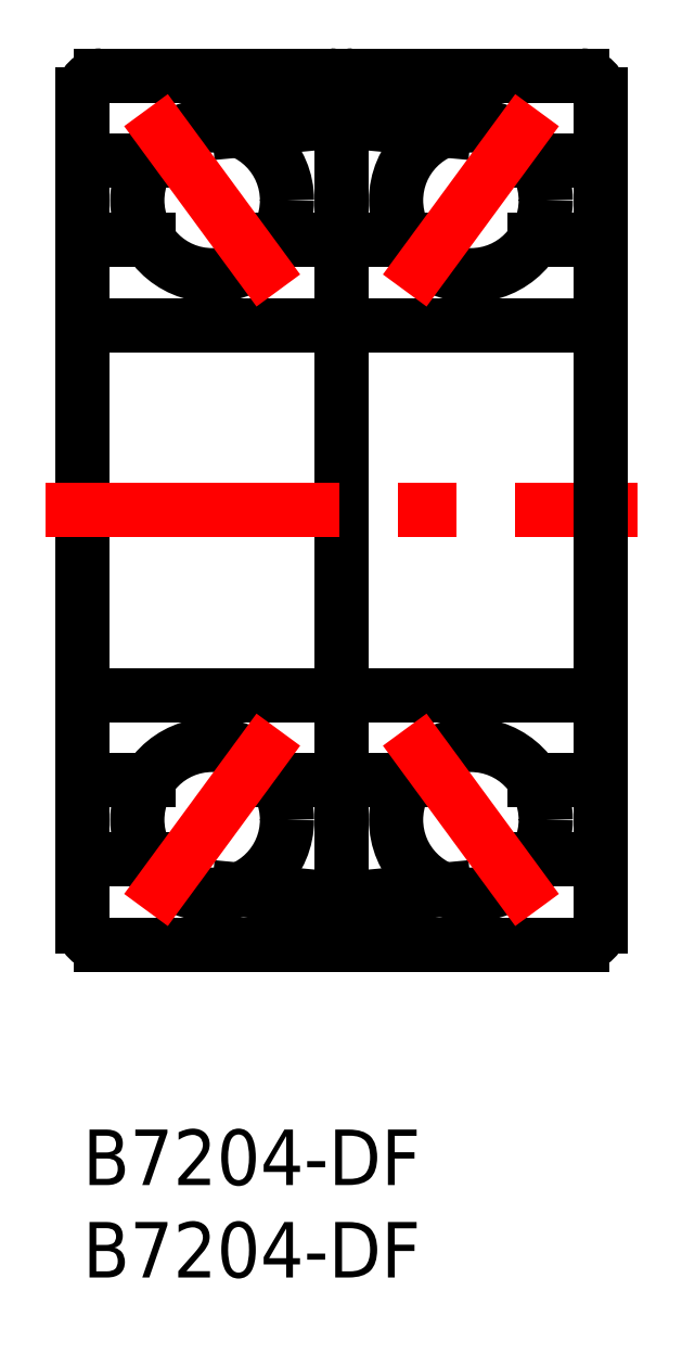
<metadata>
{"format":"dxf","ext":"dxf","renderer":"ezdxf+matplotlib","layout":"modelspace","background":"white","min_lineweight":24,"dpi":150}
</metadata>
<code>
0
SECTION
2
ENTITIES
0
INSERT
8
MSM_CONTINUOUS
2
*U2
10
0
20
0
30
0
0
INSERT
8
MSM_CONTINUOUS
2
*U3
10
0
20
0
30
0
0
CIRCLE
8
MSM_CONTINUOUS
10
21
20
16.75
30
0
40
4.05
0
CIRCLE
8
MSM_CONTINUOUS
10
21
20
50.25
30
0
40
4.05
0
CIRCLE
8
MSM_CONTINUOUS
10
7
20
16.75
30
0
40
4.05
0
CIRCLE
8
MSM_CONTINUOUS
10
7
20
50.25
30
0
40
4.05
0
ARC
8
MSM_CONTINUOUS
10
13.4
20
56.4
30
0
40
0.6
50
0
51
90
0
ARC
8
MSM_CONTINUOUS
10
1
20
56
30
0
40
1
50
90
51
180
0
ARC
8
MSM_CONTINUOUS
10
13
20
44.5
30
0
40
1
50
270
51
0
0
ARC
8
MSM_CONTINUOUS
10
13
20
22.5
30
0
40
1
50
0
51
90
0
ARC
8
MSM_CONTINUOUS
10
0.6
20
44.1
30
0
40
0.6
50
180
51
270
0
ARC
8
MSM_CONTINUOUS
10
0.6
20
22.9
30
0
40
0.6
50
90
51
180
0
ARC
8
MSM_CONTINUOUS
10
13.4
20
10.6
30
0
40
0.6
50
270
51
0
0
ARC
8
MSM_CONTINUOUS
10
1
20
11
30
0
40
1
50
180
51
270
0
LINE
8
MSM_CONTINUOUS
10
0
20
52.4
30
0
11
3.568
21
52.4
31
0
0
LINE
8
MSM_CONTINUOUS
10
1
20
57
30
0
11
13.4
21
57
31
0
0
LINE
8
MSM_CONTINUOUS
10
17.57
20
48.1
30
0
11
10.43
21
48.1
31
0
0
LINE
8
MSM_CONTINUOUS
10
8.452
20
54.03
30
0
11
14
21
54.55
31
0
0
LINE
8
MSM_CONTINUOUS
10
0
20
48.1
30
0
11
3.568
21
48.1
31
0
0
LINE
8
MSM_CONTINUOUS
10
0
20
18.9
30
0
11
3.568
21
18.9
31
0
0
LINE
8
MSM_CONTINUOUS
10
0.6
20
43.5
30
0
11
13
21
43.5
31
0
0
LINE
8
MSM_CONTINUOUS
10
0.6
20
23.5
30
0
11
13
21
23.5
31
0
0
LINE
8
MSM_CONTINUOUS
10
17.57
20
18.9
30
0
11
10.43
21
18.9
31
0
0
LINE
8
MSM_CONTINUOUS
10
0
20
14.6
30
0
11
3.568
21
14.6
31
0
0
LINE
8
MSM_CONTINUOUS
10
13.4
20
10
30
0
11
1
21
10
31
0
0
LINE
8
MSM_CONTINUOUS
10
8.452
20
12.97
30
0
11
14
21
12.45
31
0
0
LINE
8
MSM_CONTINUOUS
10
0
20
11
30
0
11
0
21
56
31
0
0
LINE
8
MSM_CONTINUOUS
10
14
20
56.4
30
0
11
14
21
10.6
31
0
0
LINE
8
MSM_CENTER
10
-2
20
33.5
30
0
11
30
21
33.5
31
0
0
ARC
8
MSM_CONTINUOUS
10
14.6
20
10.6
30
0
40
0.6
50
180
51
270
0
ARC
8
MSM_CONTINUOUS
10
27
20
11
30
0
40
1
50
270
51
0
0
ARC
8
MSM_CONTINUOUS
10
15
20
22.5
30
0
40
1
50
90
51
180
0
ARC
8
MSM_CONTINUOUS
10
15
20
44.5
30
0
40
1
50
180
51
270
0
ARC
8
MSM_CONTINUOUS
10
27.4
20
22.9
30
0
40
0.6
50
0
51
90
0
ARC
8
MSM_CONTINUOUS
10
27.4
20
44.1
30
0
40
0.6
50
270
51
0
0
ARC
8
MSM_CONTINUOUS
10
14.6
20
56.4
30
0
40
0.6
50
90
51
180
0
ARC
8
MSM_CONTINUOUS
10
27
20
56
30
0
40
1
50
0
51
90
0
LINE
8
MSM_CONTINUOUS
10
28
20
14.6
30
0
11
24.43
21
14.6
31
0
0
LINE
8
MSM_CONTINUOUS
10
27
20
10
30
0
11
14.6
21
10
31
0
0
LINE
8
MSM_CONTINUOUS
10
19.55
20
12.97
30
0
11
14
21
12.45
31
0
0
LINE
8
MSM_CONTINUOUS
10
28
20
18.9
30
0
11
24.43
21
18.9
31
0
0
LINE
8
MSM_CONTINUOUS
10
28
20
48.1
30
0
11
24.43
21
48.1
31
0
0
LINE
8
MSM_CONTINUOUS
10
27.4
20
23.5
30
0
11
15
21
23.5
31
0
0
LINE
8
MSM_CONTINUOUS
10
27.4
20
43.5
30
0
11
15
21
43.5
31
0
0
LINE
8
MSM_CONTINUOUS
10
28
20
52.4
30
0
11
24.43
21
52.4
31
0
0
LINE
8
MSM_CONTINUOUS
10
14.6
20
57
30
0
11
27
21
57
31
0
0
LINE
8
MSM_CONTINUOUS
10
19.55
20
54.03
30
0
11
14
21
54.55
31
0
0
LINE
8
MSM_CONTINUOUS
10
28
20
56
30
0
11
28
21
11
31
0
0
LINE
8
MSM_CENTER
10
3.419
20
55.13
30
0
11
10.58
21
45.37
31
0
0
LINE
8
MSM_CENTER
10
10.58
20
21.63
30
0
11
3.419
21
11.87
31
0
0
LINE
8
MSM_CENTER
10
24.58
20
55.13
30
0
11
17.42
21
45.37
31
0
0
LINE
8
MSM_CENTER
10
17.42
20
21.63
30
0
11
24.58
21
11.87
31
0
0
ENDSEC
0
EOF

</code>
